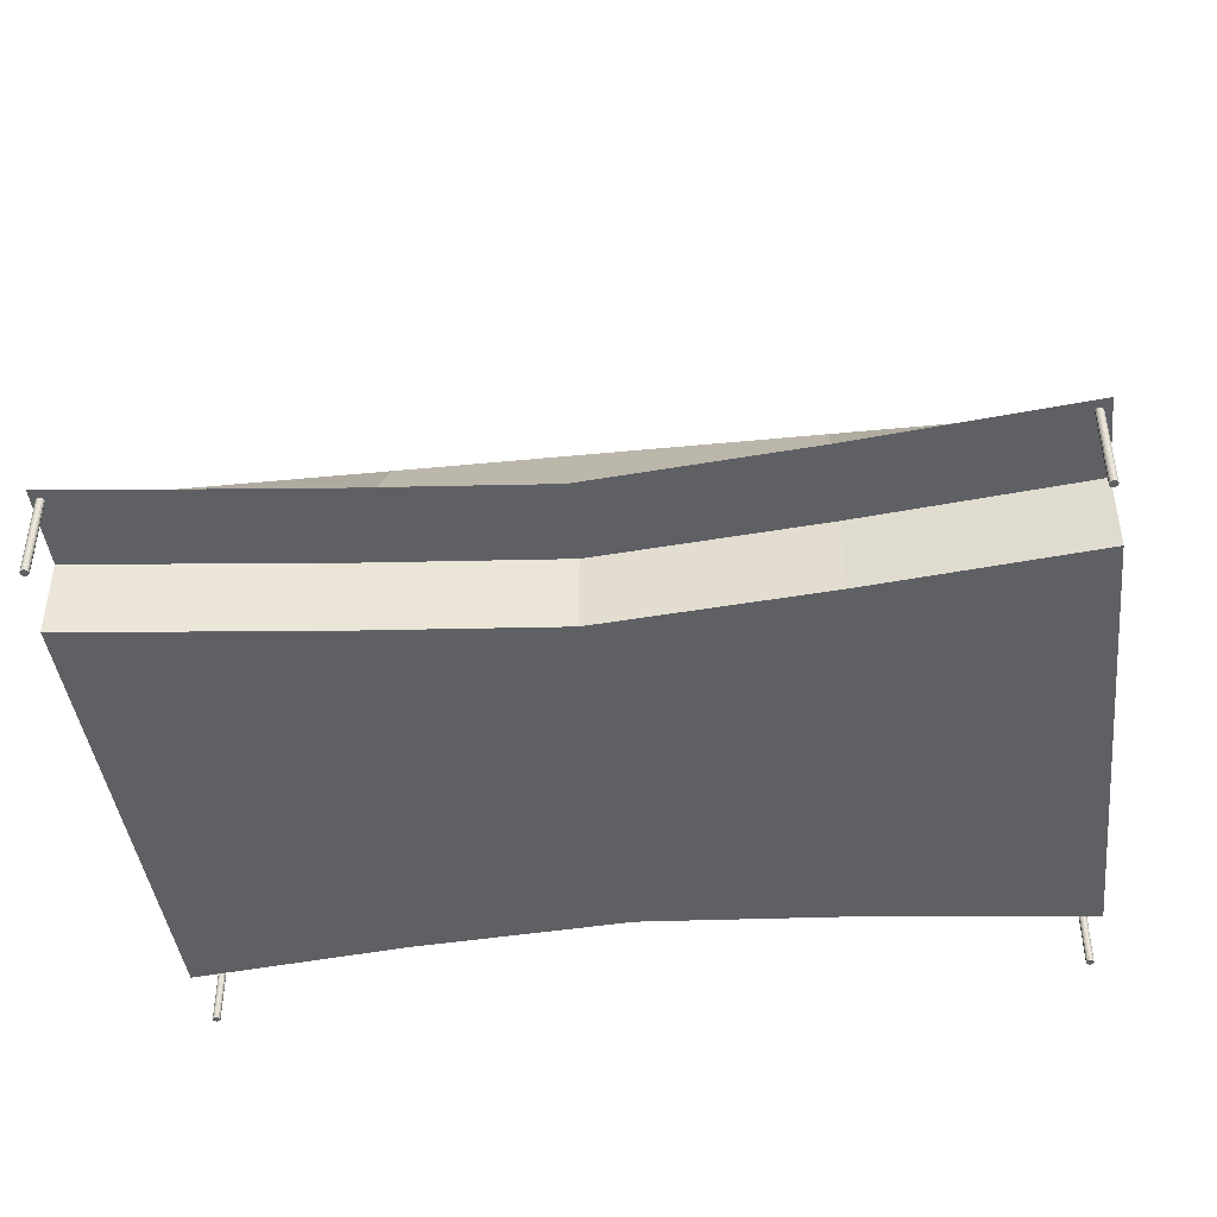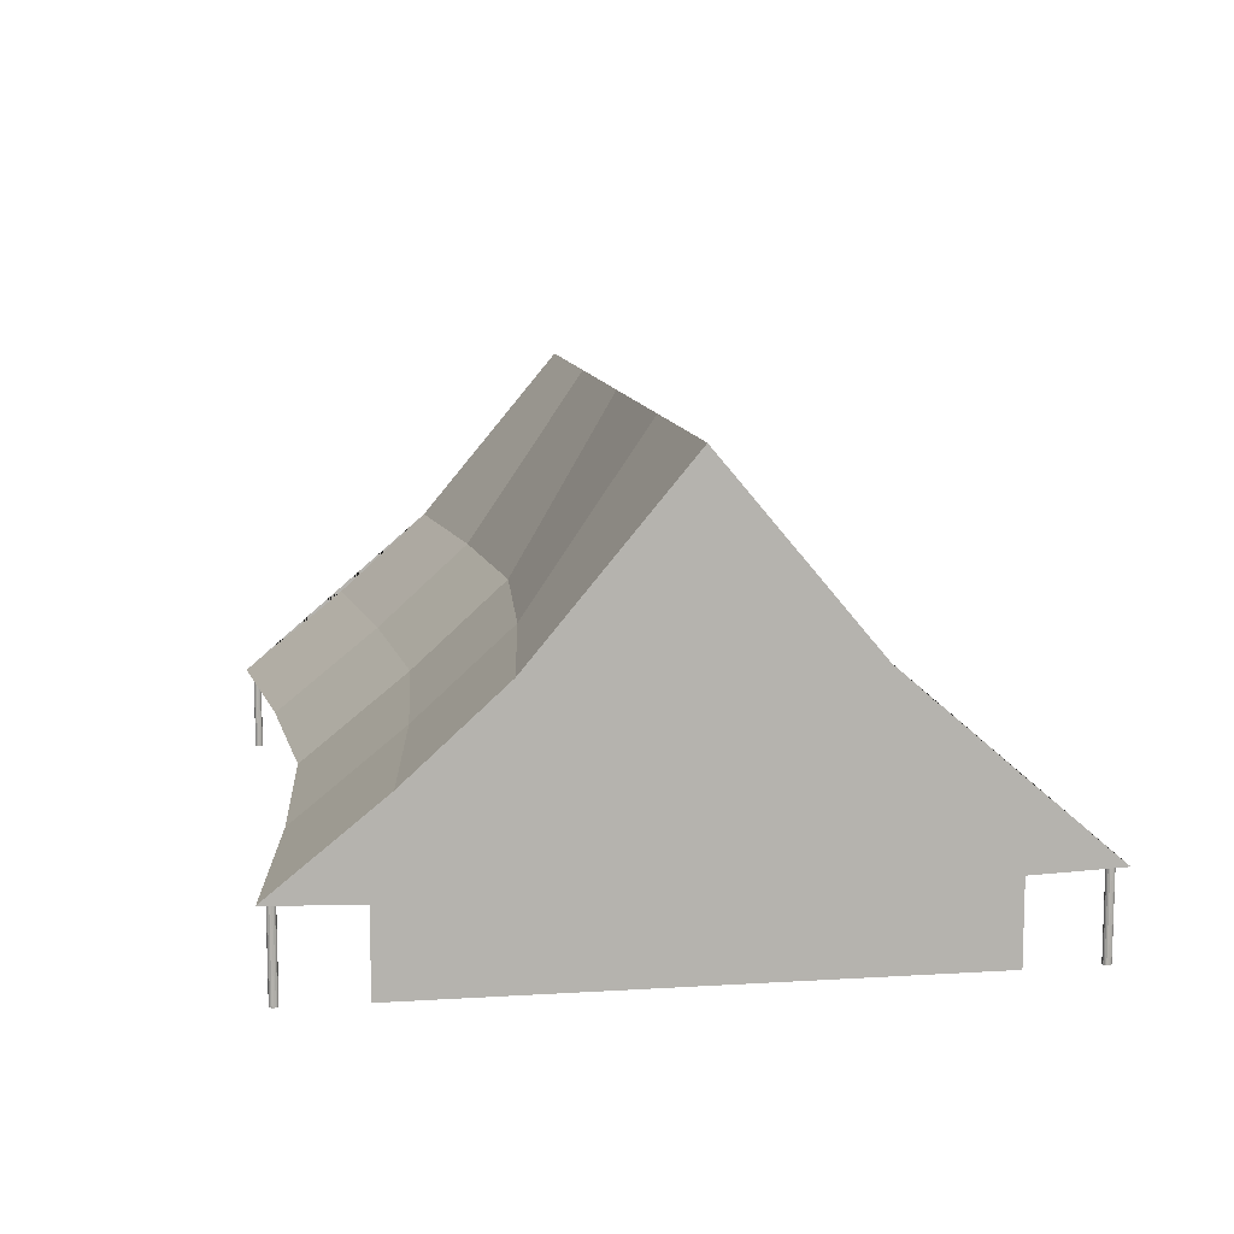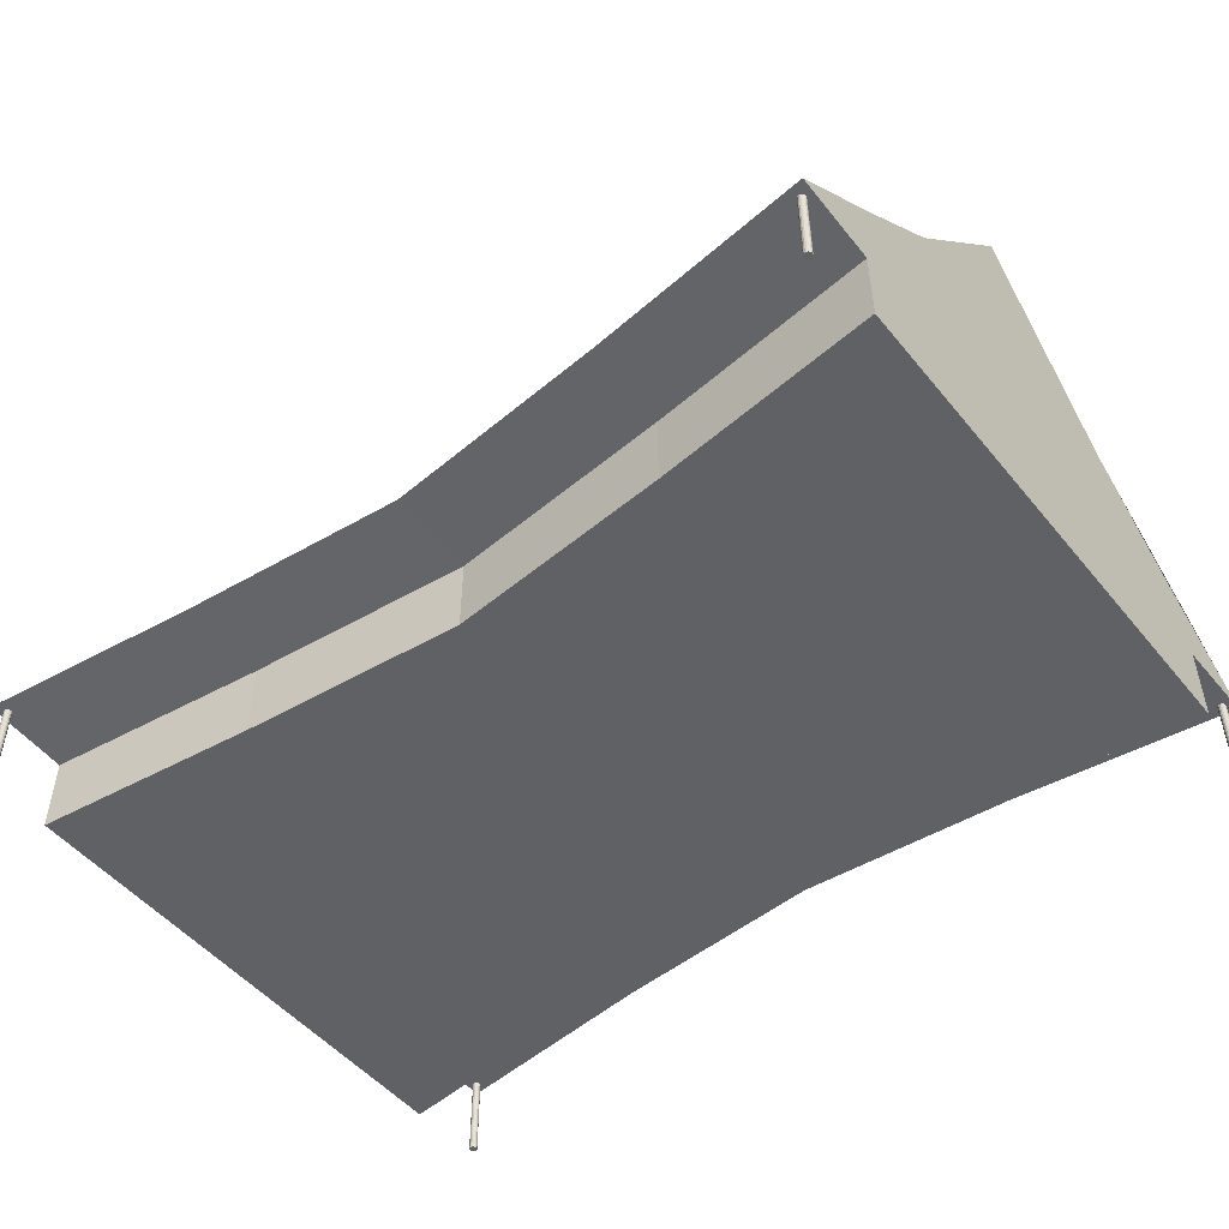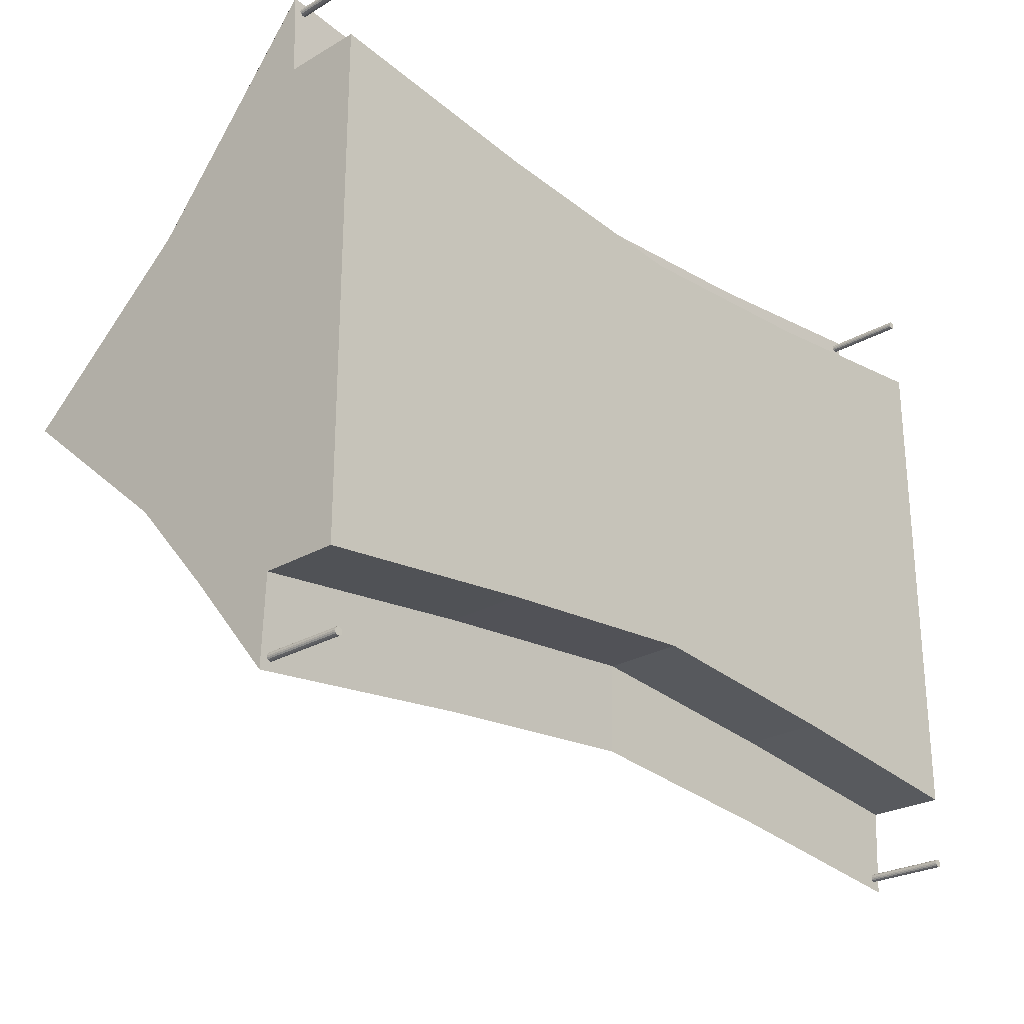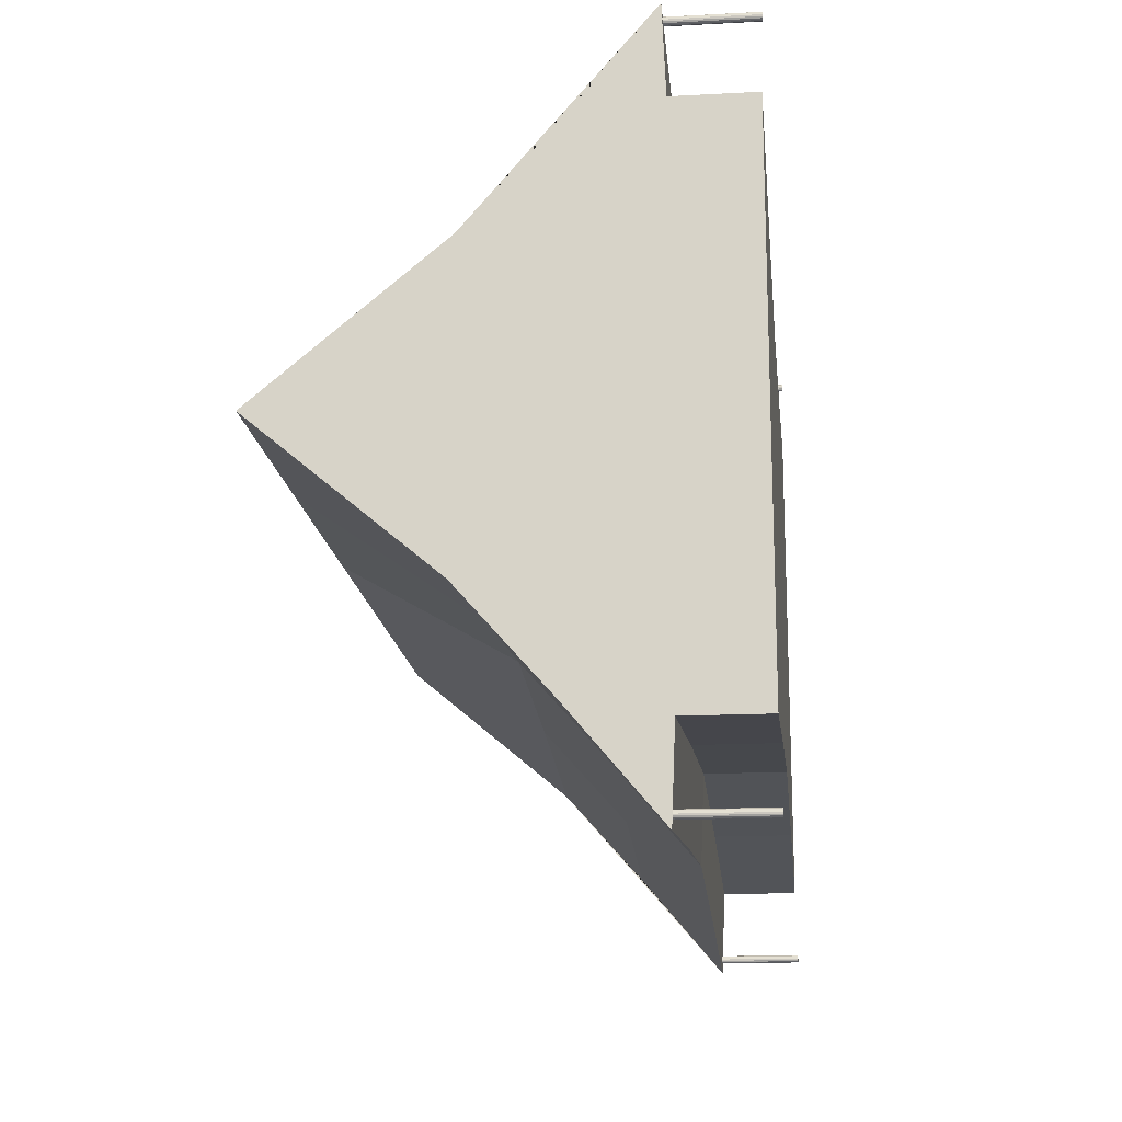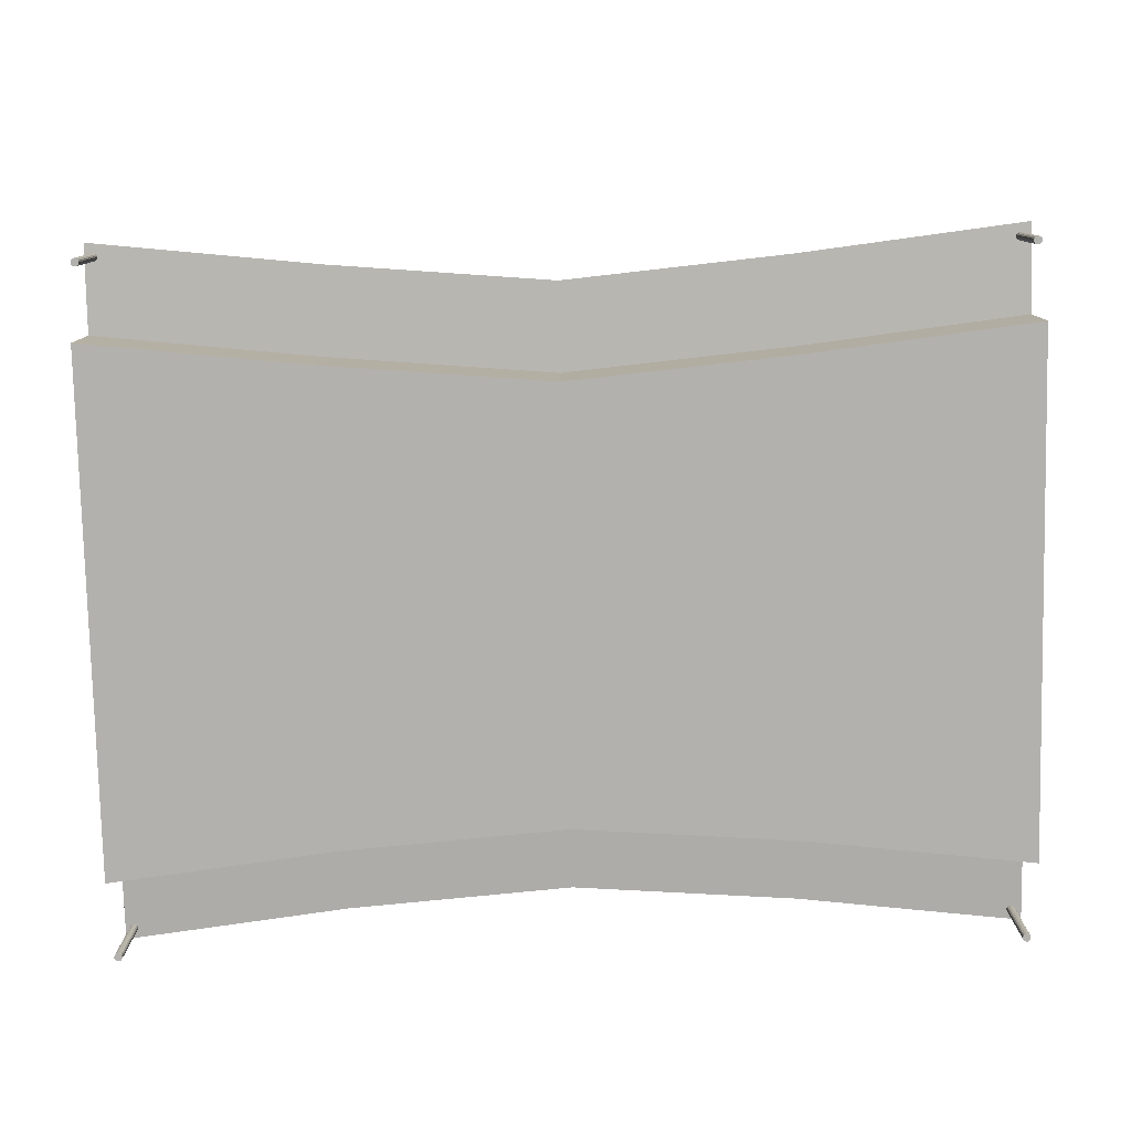
<metadata>
{"format":"obj","ext":"obj","renderer":"f3d","projection":"perspective","resolution":1024,"background":"white","views":[{"elev":-42.3,"azim":-173.3,"up":"+Y"},{"elev":10.4,"azim":81.2,"up":"+Y"},{"elev":-49.8,"azim":-142.4,"up":"+Y"},{"elev":-25.8,"azim":-47.2,"up":"+Z"},{"elev":-16.5,"azim":-83.9,"up":"+Z"},{"elev":-79.2,"azim":-178.7,"up":"+Y"}]}
</metadata>
<code>
o Barra_Cylinder.003
v 100 -8.8e-05 3.818
v 100 0.9798 3.818
v 100.1 -8.8e-05 3.821
v 100.1 0.9798 3.821
v 100.1 -8.8e-05 3.831
v 100.1 0.9798 3.831
v 100.1 -8.8e-05 3.846
v 100.1 0.9798 3.846
v 100.1 -8.8e-05 3.864
v 100.1 0.9798 3.864
v 100.1 -8.8e-05 3.881
v 100.1 0.9798 3.881
v 100.1 -8.8e-05 3.896
v 100.1 0.9798 3.896
v 100.1 -8.8e-05 3.906
v 100.1 0.9798 3.906
v 100 -8.8e-05 3.91
v 100 0.9798 3.91
v 100 -8.8e-05 3.906
v 100 0.9798 3.906
v 100 -8.8e-05 3.896
v 100 0.9798 3.896
v 100 -8.8e-05 3.881
v 100 0.9798 3.881
v 100 -8.8e-05 3.864
v 100 0.9798 3.864
v 100 -8.8e-05 3.846
v 100 0.9798 3.846
v 100 -8.8e-05 3.831
v 100 0.9798 3.831
v 100 -8.8e-05 3.821
v 100 0.9798 3.821
g Barra_Cylinder.003_Barra
f 4 6 5 3
f 6 8 7 5
f 8 10 9 7
f 10 12 11 9
f 12 14 13 11
f 14 16 15 13
f 16 18 17 15
f 18 20 19 17
f 20 22 21 19
f 22 24 23 21
f 24 26 25 23
f 26 28 27 25
f 28 30 29 27
f 30 32 31 29
f 32 2 1 31
f 2 32 30 28 26 24 22 20 18 16 14 12 10 8 6 4
f 1 3 5 7 9 11 13 15 17 19 21 23 25 27 29 31
f 2 4 3 1
o Barra.001_Cylinder.004
v 89.91 -8.8e-05 3.818
v 89.91 0.9798 3.818
v 89.92 -8.8e-05 3.821
v 89.92 0.9798 3.821
v 89.94 -8.8e-05 3.831
v 89.94 0.9798 3.831
v 89.95 -8.8e-05 3.846
v 89.95 0.9798 3.846
v 89.95 -8.8e-05 3.864
v 89.95 0.9798 3.864
v 89.95 -8.8e-05 3.881
v 89.95 0.9798 3.881
v 89.94 -8.8e-05 3.896
v 89.94 0.9798 3.896
v 89.92 -8.8e-05 3.906
v 89.92 0.9798 3.906
v 89.91 -8.8e-05 3.91
v 89.91 0.9798 3.91
v 89.89 -8.8e-05 3.906
v 89.89 0.9798 3.906
v 89.87 -8.8e-05 3.896
v 89.87 0.9798 3.896
v 89.86 -8.8e-05 3.881
v 89.86 0.9798 3.881
v 89.86 -8.8e-05 3.864
v 89.86 0.9798 3.864
v 89.86 -8.8e-05 3.846
v 89.86 0.9798 3.846
v 89.87 -8.8e-05 3.831
v 89.87 0.9798 3.831
v 89.89 -8.8e-05 3.821
v 89.89 0.9798 3.821
g Barra.001_Cylinder.004_Barra
f 36 38 37 35
f 38 40 39 37
f 40 42 41 39
f 42 44 43 41
f 44 46 45 43
f 46 48 47 45
f 48 50 49 47
f 50 52 51 49
f 52 54 53 51
f 54 56 55 53
f 56 58 57 55
f 58 60 59 57
f 60 62 61 59
f 62 64 63 61
f 64 34 33 63
f 34 64 62 60 58 56 54 52 50 48 46 44 42 40 38 36
f 33 35 37 39 41 43 45 47 49 51 53 55 57 59 61 63
f 34 36 35 33
o Barra.002_Cylinder.005
v 89.91 -8.8e-05 -3.886
v 89.91 0.9798 -3.886
v 89.92 -8.8e-05 -3.882
v 89.92 0.9798 -3.882
v 89.94 -8.8e-05 -3.872
v 89.94 0.9798 -3.872
v 89.95 -8.8e-05 -3.858
v 89.95 0.9798 -3.858
v 89.95 -8.8e-05 -3.84
v 89.95 0.9798 -3.84
v 89.95 -8.8e-05 -3.822
v 89.95 0.9798 -3.822
v 89.94 -8.8e-05 -3.807
v 89.94 0.9798 -3.807
v 89.92 -8.8e-05 -3.798
v 89.92 0.9798 -3.798
v 89.91 -8.8e-05 -3.794
v 89.91 0.9798 -3.794
v 89.89 -8.8e-05 -3.798
v 89.89 0.9798 -3.798
v 89.87 -8.8e-05 -3.807
v 89.87 0.9798 -3.807
v 89.86 -8.8e-05 -3.822
v 89.86 0.9798 -3.822
v 89.86 -8.8e-05 -3.84
v 89.86 0.9798 -3.84
v 89.86 -8.8e-05 -3.858
v 89.86 0.9798 -3.858
v 89.87 -8.8e-05 -3.872
v 89.87 0.9798 -3.872
v 89.89 -8.8e-05 -3.882
v 89.89 0.9798 -3.882
g Barra.002_Cylinder.005_Barra
f 68 70 69 67
f 70 72 71 69
f 72 74 73 71
f 74 76 75 73
f 76 78 77 75
f 78 80 79 77
f 80 82 81 79
f 82 84 83 81
f 84 86 85 83
f 86 88 87 85
f 88 90 89 87
f 90 92 91 89
f 92 94 93 91
f 94 96 95 93
f 96 66 65 95
f 66 96 94 92 90 88 86 84 82 80 78 76 74 72 70 68
f 65 67 69 71 73 75 77 79 81 83 85 87 89 91 93 95
f 66 68 67 65
o Barra.003_Cylinder.006
v 100 -8.8e-05 -3.886
v 100 0.9798 -3.886
v 100.1 -8.8e-05 -3.882
v 100.1 0.9798 -3.882
v 100.1 -8.8e-05 -3.872
v 100.1 0.9798 -3.872
v 100.1 -8.8e-05 -3.858
v 100.1 0.9798 -3.858
v 100.1 -8.8e-05 -3.84
v 100.1 0.9798 -3.84
v 100.1 -8.8e-05 -3.822
v 100.1 0.9798 -3.822
v 100.1 -8.8e-05 -3.807
v 100.1 0.9798 -3.807
v 100.1 -8.8e-05 -3.798
v 100.1 0.9798 -3.798
v 100 -8.8e-05 -3.794
v 100 0.9798 -3.794
v 100 -8.8e-05 -3.798
v 100 0.9798 -3.798
v 100 -8.8e-05 -3.807
v 100 0.9798 -3.807
v 100 -8.8e-05 -3.822
v 100 0.9798 -3.822
v 100 -8.8e-05 -3.84
v 100 0.9798 -3.84
v 100 -8.8e-05 -3.858
v 100 0.9798 -3.858
v 100 -8.8e-05 -3.872
v 100 0.9798 -3.872
v 100 -8.8e-05 -3.882
v 100 0.9798 -3.882
g Barra.003_Cylinder.006_Barra
f 100 102 101 99
f 102 104 103 101
f 104 106 105 103
f 106 108 107 105
f 108 110 109 107
f 110 112 111 109
f 112 114 113 111
f 114 116 115 113
f 116 118 117 115
f 118 120 119 117
f 120 122 121 119
f 122 124 123 121
f 124 126 125 123
f 126 128 127 125
f 128 98 97 127
f 98 128 126 124 122 120 118 116 114 112 110 108 106 104 102 100
f 97 99 101 103 105 107 109 111 113 115 117 119 121 123 125 127
f 98 100 99 97
o Tienda_Cube.002
v 89.78 0.01972 3.006
v 89.78 1.951 2.772
v 89.78 0.01972 -2.991
v 89.78 1.969 -2.8
v 100.1 0.01972 3.006
v 100.1 1.951 2.772
v 100.1 0.01972 -2.991
v 100.1 1.969 -2.8
v 89.78 0.01972 0.002948
v 89.78 0.9212 3.006
v 89.78 4.958 0.002948
v 89.78 0.9212 -2.991
v 94.96 0.01972 -2.461
v 94.96 1.969 -2.271
v 100.1 0.9212 -2.991
v 100.1 0.01972 0.002948
v 100.1 4.958 0.002948
v 100.1 0.9212 3.006
v 94.96 0.01972 2.496
v 94.96 1.951 2.263
v 94.96 4.958 0.002948
v 94.96 0.01972 0.002948
v 94.96 0.9212 2.496
v 100.1 0.9538 0.002948
v 94.96 0.9212 -2.461
v 89.78 0.9538 0.002948
v 89.78 0.01972 1.715
v 89.78 0.9616 3.998
v 89.78 2.955 -1.683
v 89.78 0.4786 -2.991
v 92.37 0.01972 -2.697
v 97.55 1.969 -2.506
v 100.1 0.4786 -2.991
v 100.1 0.01972 -1.676
v 100.1 2.927 1.698
v 100.1 0.4786 3.006
v 97.55 0.01972 2.692
v 92.37 1.951 2.459
v 89.78 0.01972 -1.676
v 89.78 0.4786 3.006
v 89.78 2.927 1.698
v 89.78 0.9616 -4.002
v 97.55 0.01972 -2.697
v 92.37 1.969 -2.506
v 100.1 0.9616 -4.002
v 100.1 0.01972 1.715
v 100.1 2.955 -1.683
v 100.1 0.9616 3.998
v 92.37 0.01972 2.692
v 97.55 1.951 2.459
v 94.96 2.927 1.189
v 94.96 2.955 -1.154
v 97.55 4.958 0.002948
v 92.37 4.958 0.002948
v 94.96 0.01972 1.501
v 94.96 0.01972 -1.475
v 92.37 0.01972 0.002948
v 97.55 0.01972 0.002948
v 92.37 0.9212 2.692
v 97.55 0.9212 2.692
v 94.96 0.4786 2.496
v 94.96 0.9616 3.489
v 100.1 0.9212 1.715
v 100.1 0.9212 -1.676
v 100.1 0.5113 0.002948
v 100.1 1.413 0.002948
v 97.55 0.9212 -2.697
v 92.37 0.9212 -2.697
v 94.96 0.4786 -2.461
v 94.96 0.9616 -3.473
v 89.78 0.9212 -1.676
v 89.78 0.9212 1.715
v 89.78 0.5113 0.002948
v 89.78 1.413 0.002948
v 89.78 1.396 1.715
v 89.78 0.4786 1.715
v 89.78 0.4786 -1.676
v 92.37 0.9616 -3.708
v 92.37 0.4786 -2.697
v 97.55 0.4786 -2.697
v 100.1 1.396 -1.676
v 100.1 0.4786 -1.676
v 100.1 0.4786 1.715
v 97.55 0.9616 3.685
v 97.55 0.4786 2.692
v 92.37 0.4786 2.692
v 97.55 0.01972 -1.71
v 92.37 0.01972 -1.71
v 92.37 0.01972 1.697
v 92.37 2.955 -1.389
v 97.55 2.955 -1.389
v 97.55 2.927 1.385
v 92.37 2.927 1.385
v 97.55 0.01972 1.697
v 92.37 0.9616 3.685
v 100.1 1.396 1.715
v 97.55 0.9616 -3.708
v 89.78 1.396 -1.676
g Tienda_Cube.002_Material.002
f 226 157 132 170
f 225 160 136 173
f 224 163 134 176
f 223 166 130 156
f 222 174 133 165
f 221 169 130 166
f 220 179 148 178
f 219 180 149 181
f 218 157 139 182
f 217 183 147 177
f 216 184 150 185
f 215 162 144 186
f 214 187 138 168
f 213 188 151 189
f 212 178 148 190
f 211 191 146 164
f 210 192 152 193
f 209 175 145 194
f 208 195 143 161
f 207 196 153 197
f 206 172 142 198
f 205 199 140 158
f 204 200 154 201
f 203 169 139 202
f 200 203 202 154
f 138 156 203 200
f 156 130 169 203
f 155 204 201 137
f 129 168 204 155
f 168 138 200 204
f 167 205 158 131
f 137 201 205 167
f 201 154 199 205
f 196 206 198 153
f 140 170 206 196
f 170 132 172 206
f 159 207 197 141
f 131 158 207 159
f 158 140 196 207
f 171 208 161 135
f 141 197 208 171
f 197 153 195 208
f 192 209 194 152
f 143 173 209 192
f 173 136 175 209
f 162 210 193 144
f 135 161 210 162
f 161 143 192 210
f 174 211 164 133
f 144 193 211 174
f 193 152 191 211
f 188 212 190 151
f 146 176 212 188
f 176 134 178 212
f 165 213 189 147
f 133 164 213 165
f 164 146 188 213
f 177 214 168 129
f 147 189 214 177
f 189 151 187 214
f 184 215 186 150
f 141 171 215 184
f 171 135 162 215
f 167 216 185 137
f 131 159 216 167
f 159 141 184 216
f 155 217 177 129
f 137 185 217 155
f 185 150 183 217
f 180 218 182 149
f 142 172 218 180
f 172 132 157 218
f 175 219 181 145
f 136 160 219 175
f 160 142 180 219
f 163 220 178 134
f 145 181 220 163
f 181 149 179 220
f 179 221 166 148
f 149 182 221 179
f 182 139 169 221
f 183 222 165 147
f 150 186 222 183
f 186 144 174 222
f 187 223 156 138
f 151 190 223 187
f 190 148 166 223
f 191 224 176 146
f 152 194 224 191
f 194 145 163 224
f 195 225 173 143
f 153 198 225 195
f 198 142 160 225
f 199 226 170 140
f 154 202 226 199
f 202 139 157 226

</code>
